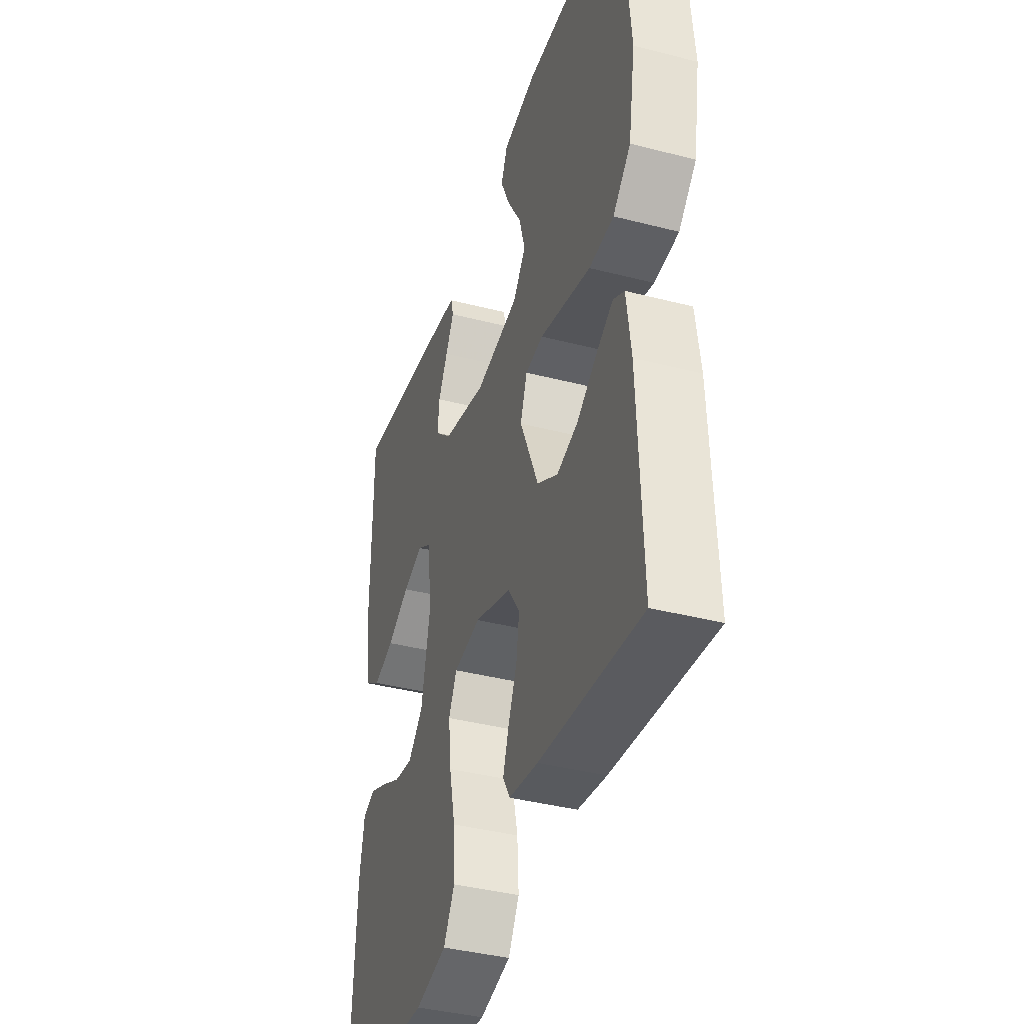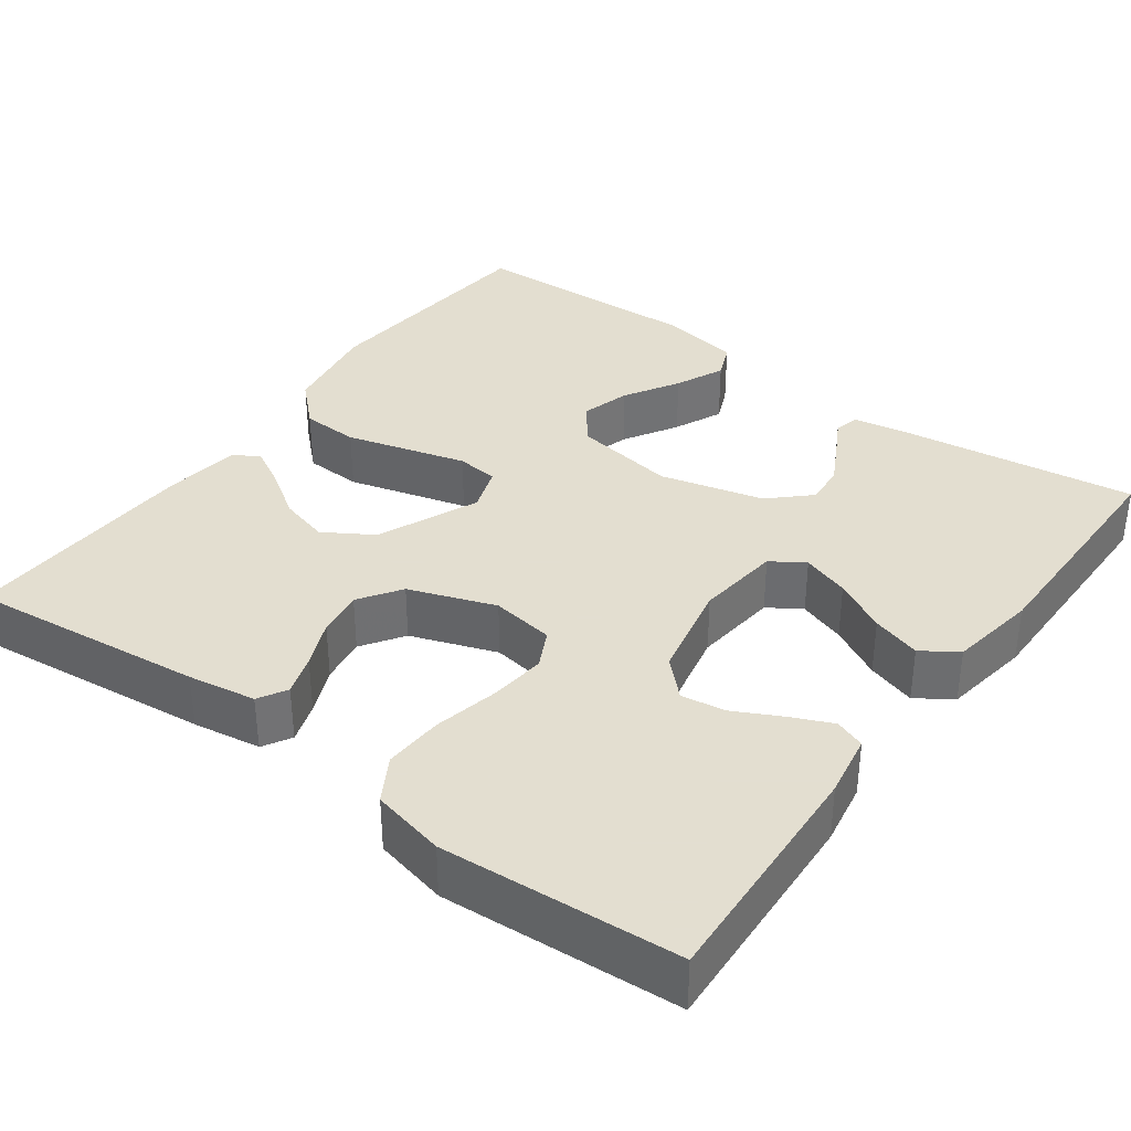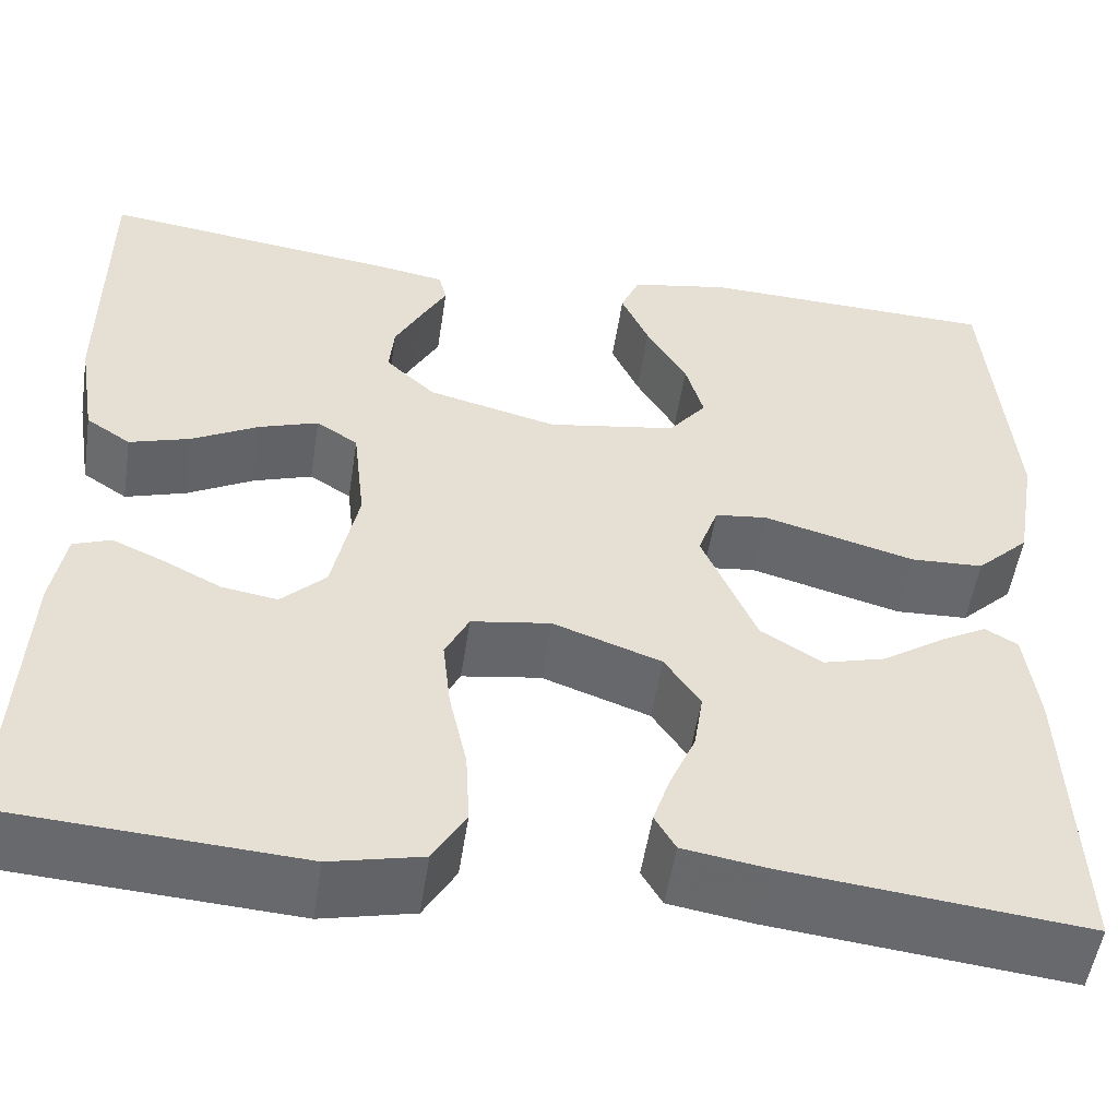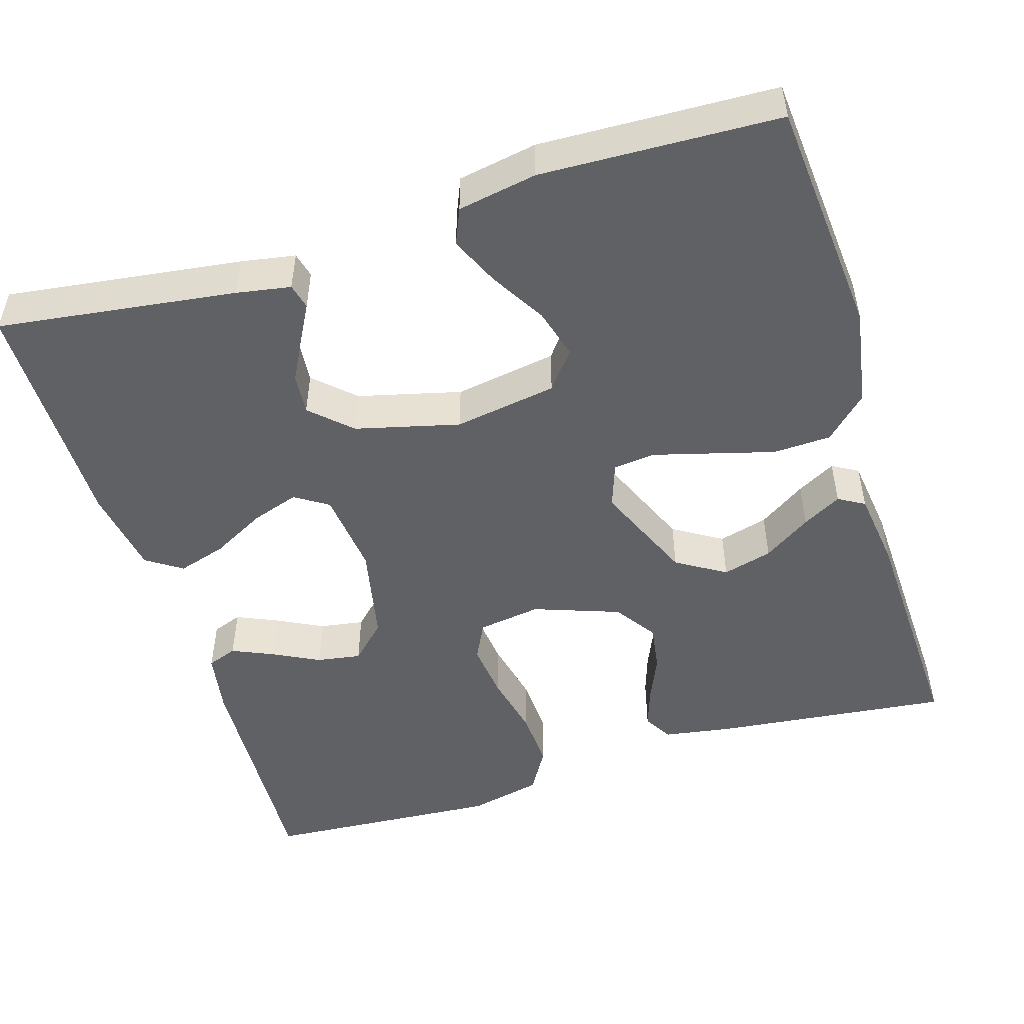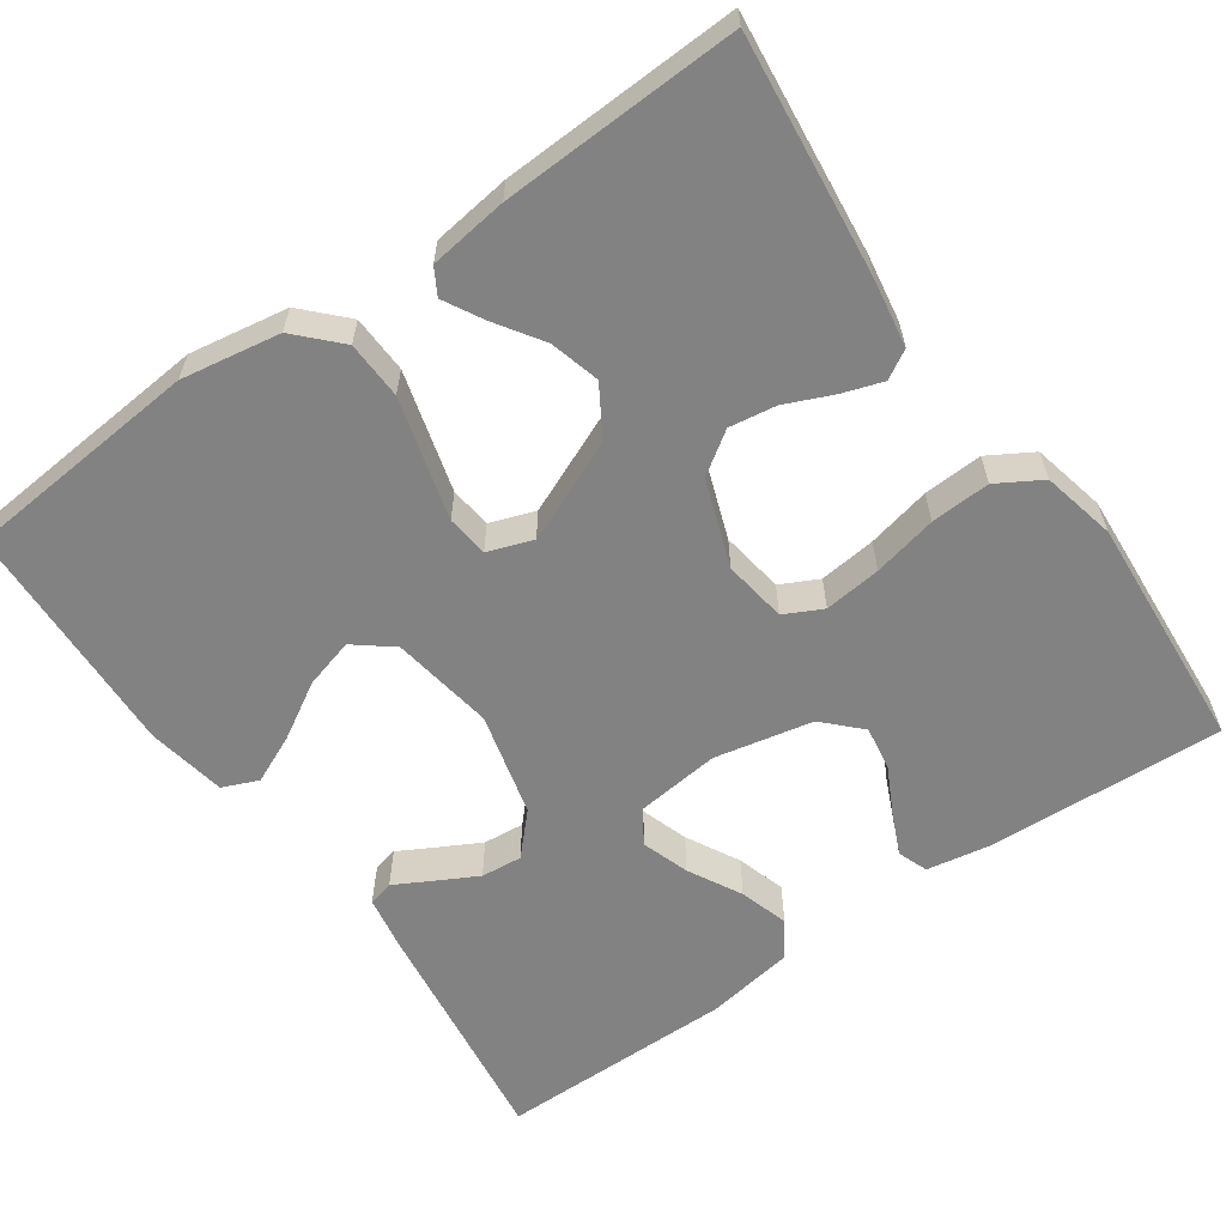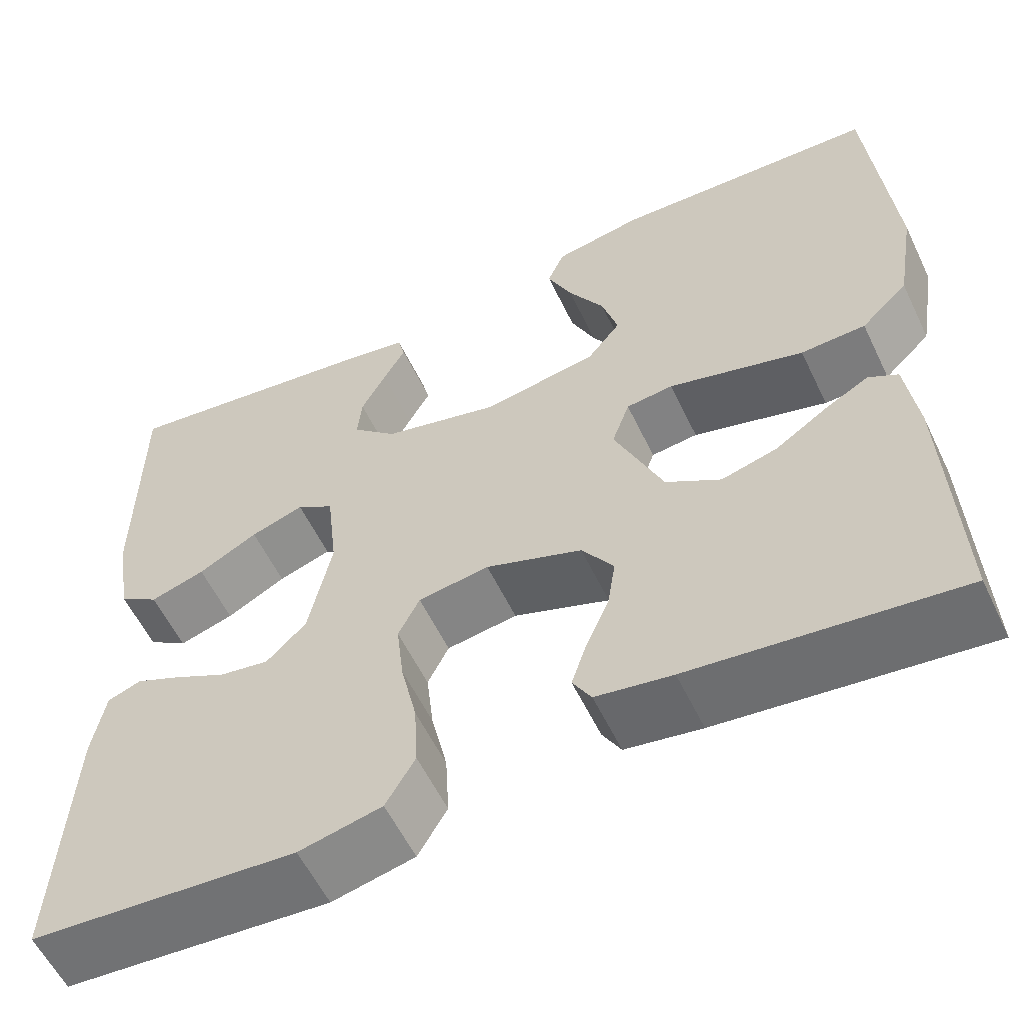
<metadata>
{"format":"obj","ext":"obj","renderer":"f3d","projection":"perspective","resolution":1024,"background":"white","views":[{"elev":-39.4,"azim":72.2,"up":"+Z"},{"elev":35.9,"azim":-143.8,"up":"+Y"},{"elev":-52.5,"azim":-8.6,"up":"+Z"},{"elev":-49.8,"azim":17.1,"up":"+Y"},{"elev":-60.7,"azim":125.0,"up":"+Y"},{"elev":-57.6,"azim":25.5,"up":"+Z"}]}
</metadata>
<code>
v -0.5 0.07 -0.5
v -0.485 0.07 -0.2
v -0.471 0.07 -0.12
v -0.433 0.07 -0.106
v -0.381 0.07 -0.129
v -0.322 0.07 -0.159
v -0.266 0.07 -0.168
v -0.221 0.07 -0.124
v -0.195 0.07 0
v -0.207 0.07 0.107
v -0.249 0.07 0.134
v -0.309 0.07 0.114
v -0.376 0.07 0.078
v -0.438 0.07 0.059
v -0.483 0.07 0.089
v -0.501 0.07 0.2
v -0.5 0.07 0.5
v -0.2 0.07 0.46
v -0.131 0.07 0.448
v -0.123 0.07 0.416
v -0.148 0.07 0.37
v -0.176 0.07 0.317
v -0.181 0.07 0.265
v -0.131 0.07 0.218
v 0 0.07 0.185
v 0.13 0.07 0.206
v 0.168 0.07 0.254
v 0.15 0.07 0.317
v 0.109 0.07 0.386
v 0.081 0.07 0.448
v 0.1 0.07 0.493
v 0.2 0.07 0.511
v 0.5 0.07 0.5
v 0.526 0.07 0.2
v 0.505 0.07 0.075
v 0.452 0.07 0.024
v 0.379 0.07 0.021
v 0.299 0.07 0.043
v 0.226 0.07 0.063
v 0.173 0.07 0.057
v 0.153 0.07 0
v 0.208 0.07 -0.128
v 0.27 0.07 -0.166
v 0.333 0.07 -0.149
v 0.393 0.07 -0.109
v 0.442 0.07 -0.082
v 0.475 0.07 -0.101
v 0.488 0.07 -0.2
v 0.5 0.07 -0.5
v 0.2 0.07 -0.467
v 0.114 0.07 -0.453
v 0.093 0.07 -0.417
v 0.11 0.07 -0.366
v 0.136 0.07 -0.306
v 0.145 0.07 -0.247
v 0.109 0.07 -0.194
v 0 0.07 -0.155
v -0.08 0.07 -0.167
v -0.104 0.07 -0.215
v -0.096 0.07 -0.287
v -0.078 0.07 -0.368
v -0.074 0.07 -0.443
v -0.107 0.07 -0.499
v -0.2 0.07 -0.52
v -0.5 0 -0.5
v -0.485 0 -0.2
v -0.471 0 -0.12
v -0.433 0 -0.106
v -0.381 0 -0.129
v -0.322 0 -0.159
v -0.266 0 -0.168
v -0.221 0 -0.124
v -0.195 0 0
v -0.207 0 0.107
v -0.249 0 0.134
v -0.309 0 0.114
v -0.376 0 0.078
v -0.438 0 0.059
v -0.483 0 0.089
v -0.501 0 0.2
v -0.5 0 0.5
v -0.2 0 0.46
v -0.131 0 0.448
v -0.123 0 0.416
v -0.148 0 0.37
v -0.176 0 0.317
v -0.181 0 0.265
v -0.131 0 0.218
v 0 0 0.185
v 0.13 0 0.206
v 0.168 0 0.254
v 0.15 0 0.317
v 0.109 0 0.386
v 0.081 0 0.448
v 0.1 0 0.493
v 0.2 0 0.511
v 0.5 0 0.5
v 0.526 0 0.2
v 0.505 0 0.075
v 0.452 0 0.024
v 0.379 0 0.021
v 0.299 0 0.043
v 0.226 0 0.063
v 0.173 0 0.057
v 0.153 0 0
v 0.208 0 -0.128
v 0.27 0 -0.166
v 0.333 0 -0.149
v 0.393 0 -0.109
v 0.442 0 -0.082
v 0.475 0 -0.101
v 0.488 0 -0.2
v 0.5 0 -0.5
v 0.2 0 -0.467
v 0.114 0 -0.453
v 0.093 0 -0.417
v 0.11 0 -0.366
v 0.136 0 -0.306
v 0.145 0 -0.247
v 0.109 0 -0.194
v 0 0 -0.155
v -0.08 0 -0.167
v -0.104 0 -0.215
v -0.096 0 -0.287
v -0.078 0 -0.368
v -0.074 0 -0.443
v -0.107 0 -0.499
v -0.2 0 -0.52
f 60 61 62 63
f 59 60 63 64
f 51 52 53 54
f 51 54 55
f 50 51 55
f 49 50 55
f 48 49 55 56
f 44 45 46 47
f 44 47 48
f 43 44 48
f 35 36 37 38
f 35 38 39
f 34 35 39
f 33 34 39 40
f 28 29 30 31
f 27 28 31 32
f 18 19 20 21
f 18 21 22
f 17 18 22 23
f 12 13 14 15
f 11 12 15 16
f 3 4 5 6
f 1 2 3 6
f 59 64 1 6
f 43 48 56 57
f 42 43 57
f 41 42 57
f 40 41 57 58
f 27 32 33 40
f 26 27 40 58
f 25 26 58
f 24 25 58 59
f 11 16 17 23
f 10 11 23 24
f 9 10 24 59
f 59 6 7
f 59 7 8
f 8 9 59
f 127 126 125 124
f 128 127 124 123
f 118 117 116 115
f 119 118 115
f 119 115 114
f 119 114 113
f 120 119 113 112
f 111 110 109 108
f 112 111 108
f 112 108 107
f 102 101 100 99
f 103 102 99
f 103 99 98
f 104 103 98 97
f 95 94 93 92
f 96 95 92 91
f 85 84 83 82
f 86 85 82
f 87 86 82 81
f 79 78 77 76
f 80 79 76 75
f 70 69 68 67
f 70 67 66 65
f 70 65 128 123
f 121 120 112 107
f 121 107 106
f 121 106 105
f 122 121 105 104
f 104 97 96 91
f 122 104 91 90
f 122 90 89
f 123 122 89 88
f 87 81 80 75
f 88 87 75 74
f 123 88 74 73
f 71 70 123
f 72 71 123
f 123 73 72
f 1 65 66 2
f 2 66 67 3
f 3 67 68 4
f 4 68 69 5
f 5 69 70 6
f 6 70 71 7
f 7 71 72 8
f 8 72 73 9
f 9 73 74 10
f 10 74 75 11
f 11 75 76 12
f 12 76 77 13
f 13 77 78 14
f 14 78 79 15
f 15 79 80 16
f 16 80 81 17
f 17 81 82 18
f 18 82 83 19
f 19 83 84 20
f 20 84 85 21
f 21 85 86 22
f 22 86 87 23
f 23 87 88 24
f 24 88 89 25
f 25 89 90 26
f 26 90 91 27
f 27 91 92 28
f 28 92 93 29
f 29 93 94 30
f 30 94 95 31
f 31 95 96 32
f 32 96 97 33
f 33 97 98 34
f 34 98 99 35
f 35 99 100 36
f 36 100 101 37
f 37 101 102 38
f 38 102 103 39
f 39 103 104 40
f 40 104 105 41
f 41 105 106 42
f 42 106 107 43
f 43 107 108 44
f 44 108 109 45
f 45 109 110 46
f 46 110 111 47
f 47 111 112 48
f 48 112 113 49
f 49 113 114 50
f 50 114 115 51
f 51 115 116 52
f 52 116 117 53
f 53 117 118 54
f 54 118 119 55
f 55 119 120 56
f 56 120 121 57
f 57 121 122 58
f 58 122 123 59
f 59 123 124 60
f 60 124 125 61
f 61 125 126 62
f 62 126 127 63
f 63 127 128 64
f 64 128 65 1

</code>
